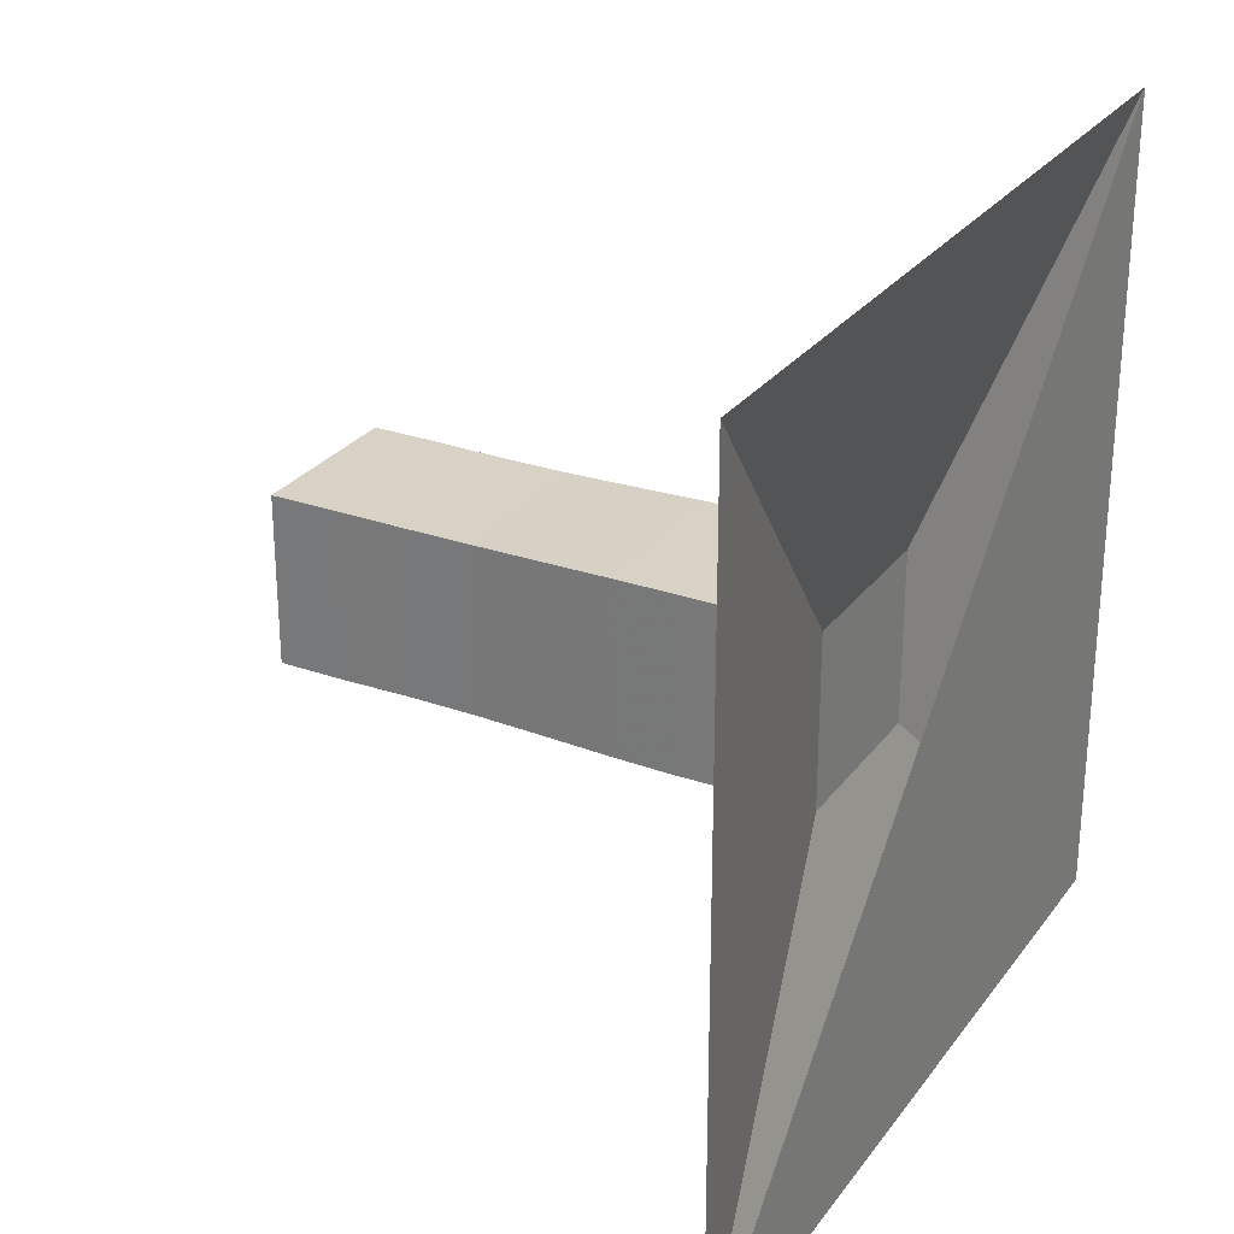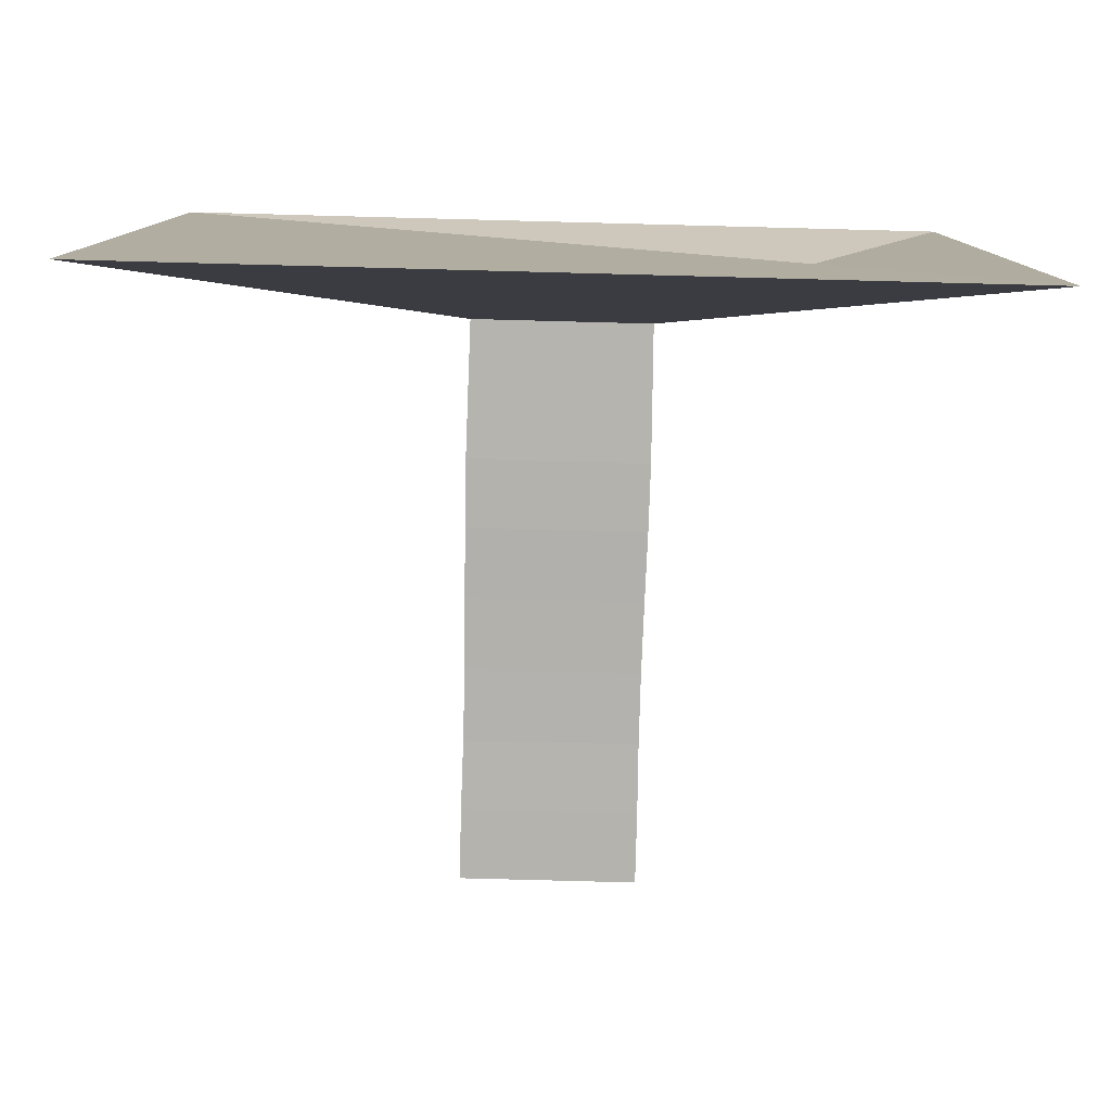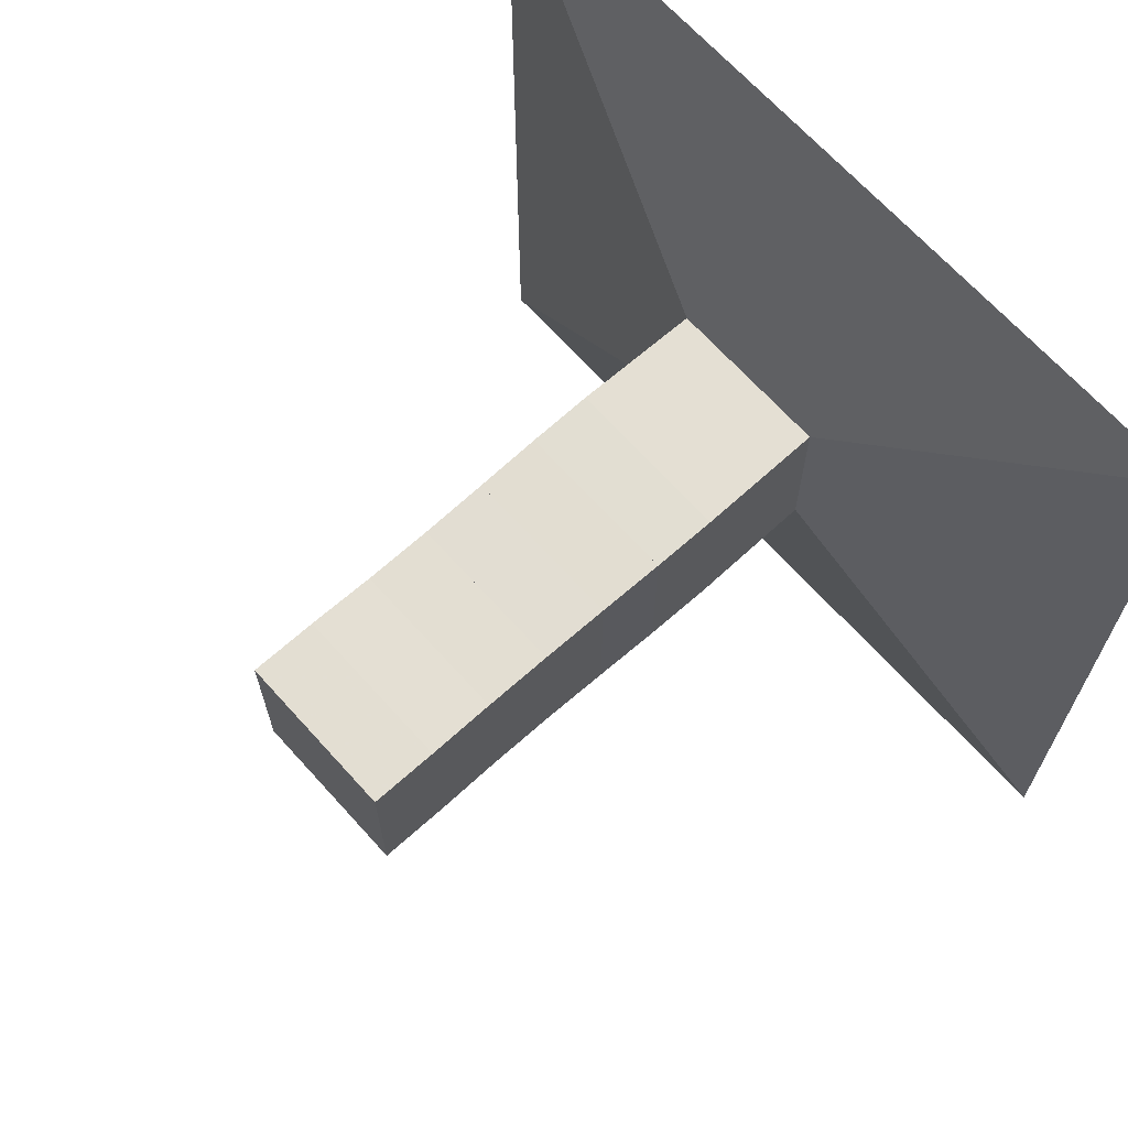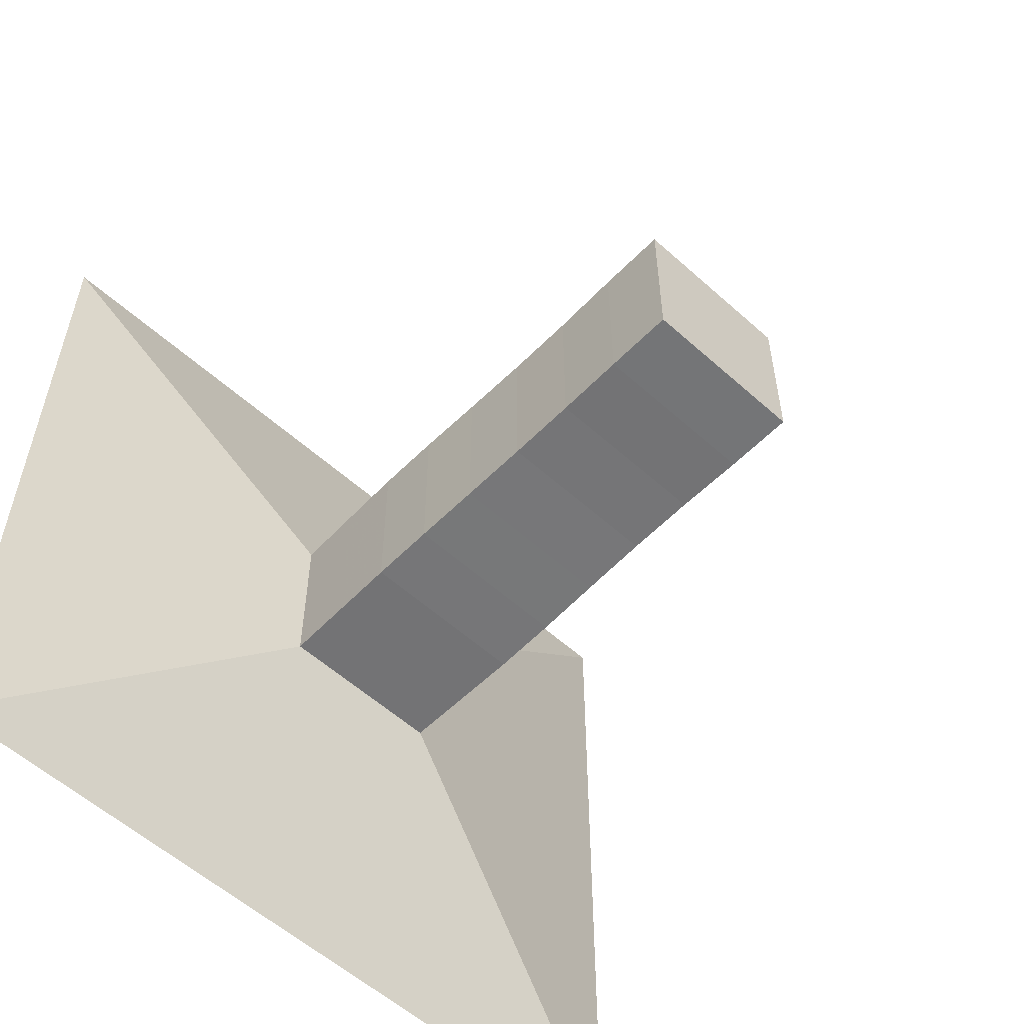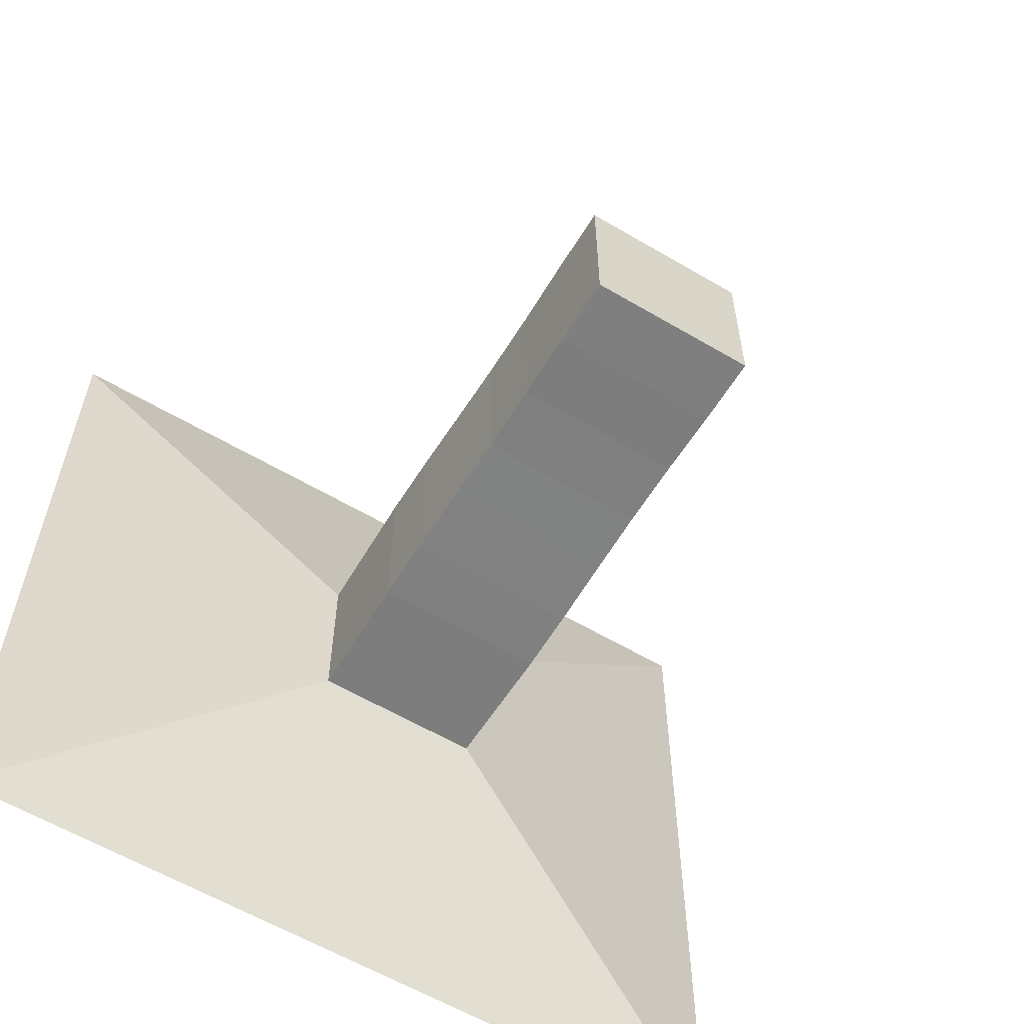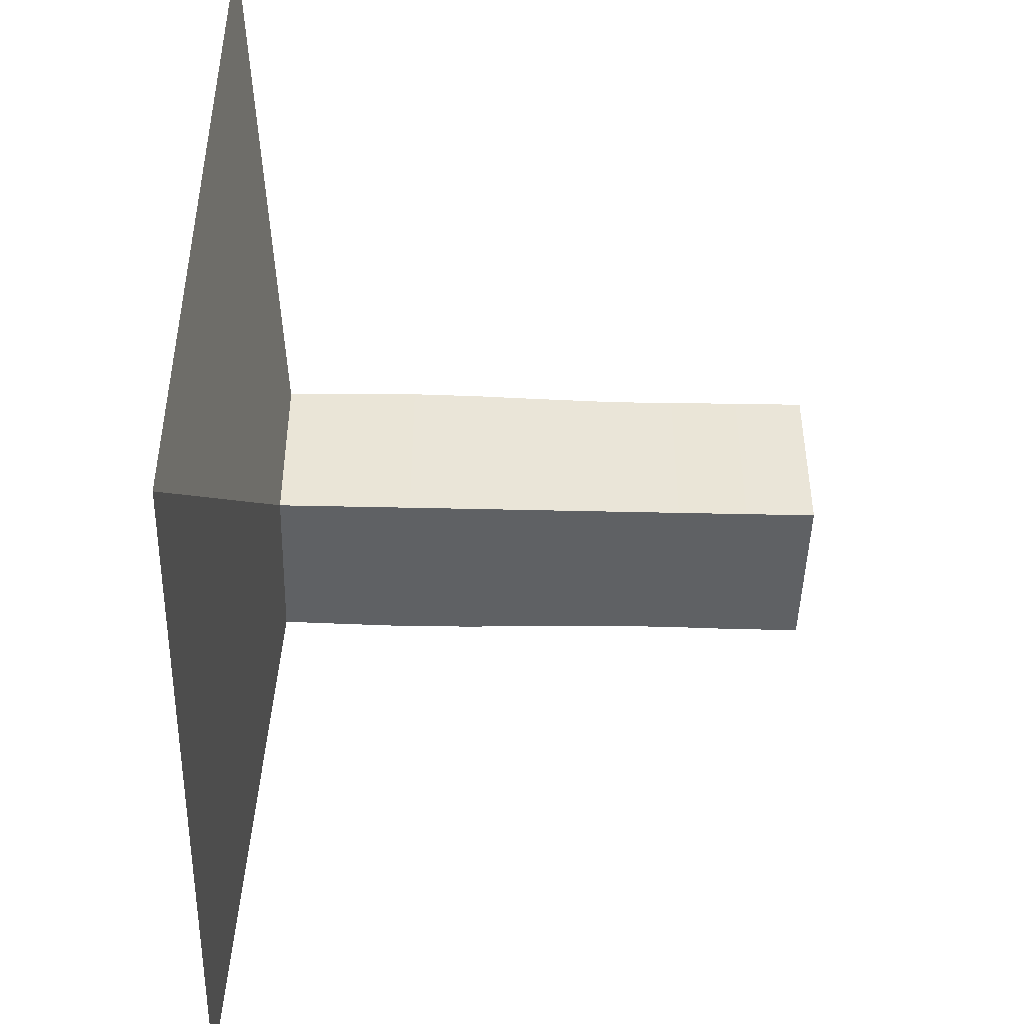
<metadata>
{"format":"obj","ext":"obj","renderer":"f3d","projection":"perspective","resolution":1024,"background":"white","views":[{"elev":27.6,"azim":-151.3,"up":"+Z"},{"elev":-79.9,"azim":-91.5,"up":"+Y"},{"elev":67.4,"azim":138.0,"up":"+Z"},{"elev":-56.5,"azim":46.8,"up":"+Z"},{"elev":-59.8,"azim":58.8,"up":"+Y"},{"elev":-46.1,"azim":-1.5,"up":"+Z"}]}
</metadata>
<code>
v 0 -1 -1
v 0 -1 1
v 0 1 1
v 0 1 -1
v 0.163 -0.2064 -0.2064
v 0.163 -0.2064 0.2064
v 0.163 0.2064 0.2064
v 0.163 0.2064 -0.2064
v 0.3229 -0.2084 -0.2084
v 0.3229 -0.2084 0.2084
v 0.3229 0.2084 0.2084
v 0.3229 0.2084 -0.2084
v 0.4799 -0.2103 -0.2103
v 0.4799 -0.2103 0.2103
v 0.4799 0.2103 0.2103
v 0.4799 0.2103 -0.2103
v 0.6389 -0.209 -0.209
v 0.6389 -0.209 0.209
v 0.6389 0.209 0.209
v 0.6389 0.209 -0.209
v 0.8026 -0.2059 -0.2059
v 0.8026 -0.2059 0.2059
v 0.8026 0.2059 0.2059
v 0.8026 0.2059 -0.2059
v 0.9705 -0.2034 -0.2034
v 0.9705 -0.2034 0.2034
v 0.9705 0.2034 0.2034
v 0.9705 0.2034 -0.2034
v 1.139 -0.203 -0.203
v 1.139 -0.203 0.203
v 1.139 0.203 0.203
v 1.139 0.203 -0.203
v 1.304 -0.2049 -0.2049
v 1.304 -0.2049 0.2049
v 1.304 0.2049 0.2049
v 1.304 0.2049 -0.2049
v 1.47 -0.2049 -0.2049
v 1.47 -0.2049 0.2049
v 1.47 0.2049 0.2049
v 1.47 0.2049 -0.2049
f 1 2 4 5
f 5 6 7 8
f 5 6 2 1
f 6 7 3 2
f 7 8 4 3
f 8 5 1 4
f 9 10 11 12
f 9 10 6 5
f 10 11 7 6
f 11 12 8 7
f 12 9 5 8
f 13 14 15 16
f 13 14 10 9
f 14 15 11 10
f 15 16 12 11
f 16 13 9 12
f 17 18 19 20
f 17 18 14 13
f 18 19 15 14
f 19 20 16 15
f 20 17 13 16
f 21 22 23 24
f 21 22 18 17
f 22 23 19 18
f 23 24 20 19
f 24 21 17 20
f 25 26 27 28
f 25 26 22 21
f 26 27 23 22
f 27 28 24 23
f 28 25 21 24
f 29 30 31 32
f 29 30 26 25
f 30 31 27 26
f 31 32 28 27
f 32 29 25 28
f 33 34 35 36
f 33 34 30 29
f 34 35 31 30
f 35 36 32 31
f 36 33 29 32
f 37 38 39 40
f 37 38 34 33
f 38 39 35 34
f 39 40 36 35
f 40 37 33 36

</code>
